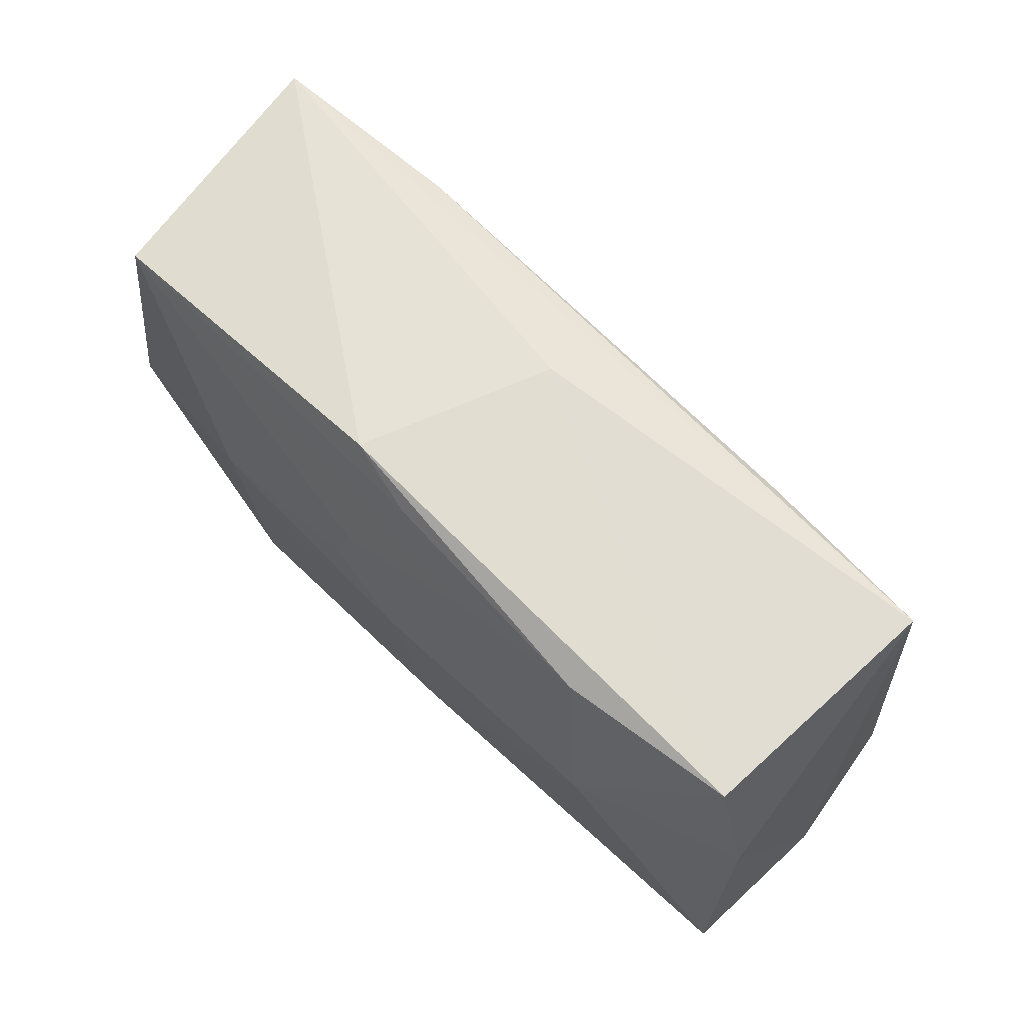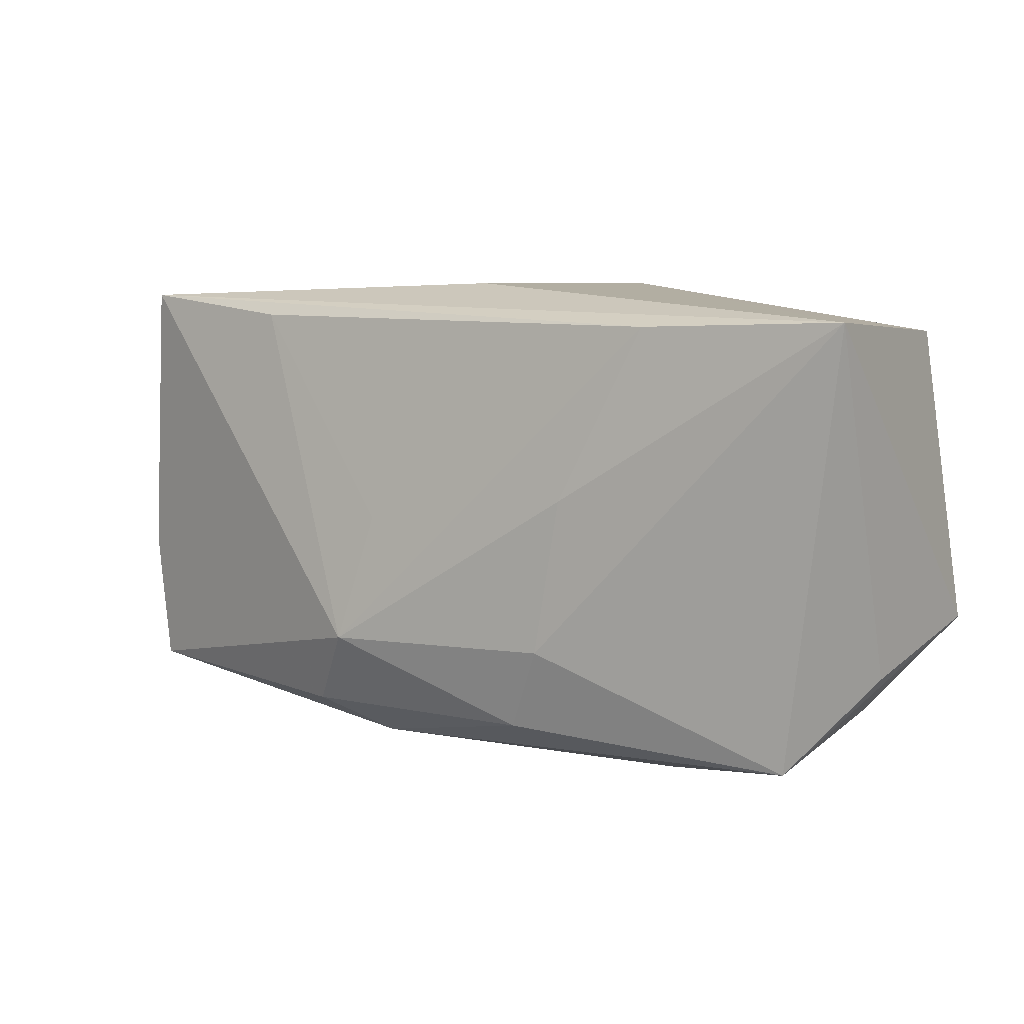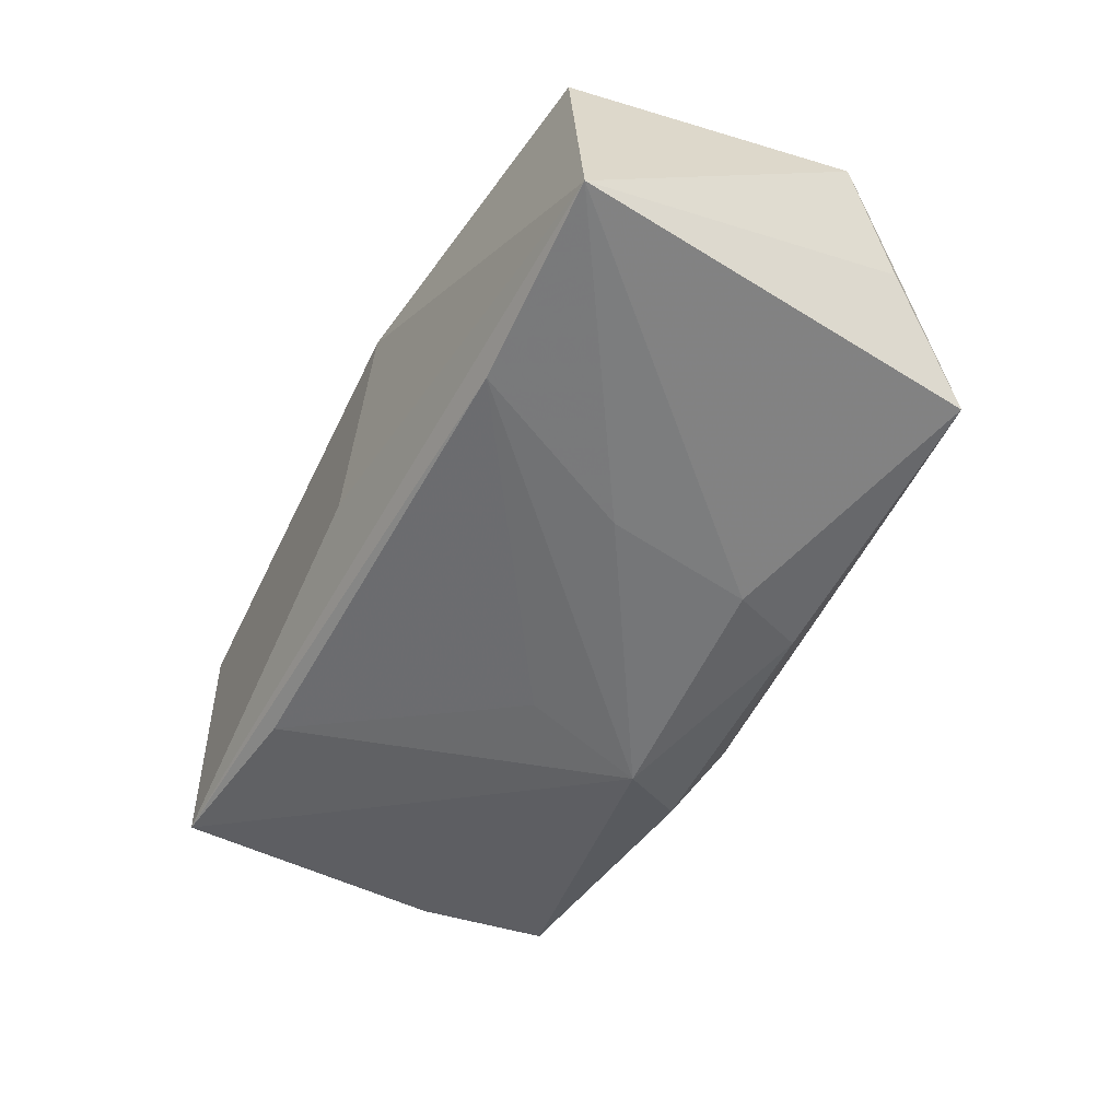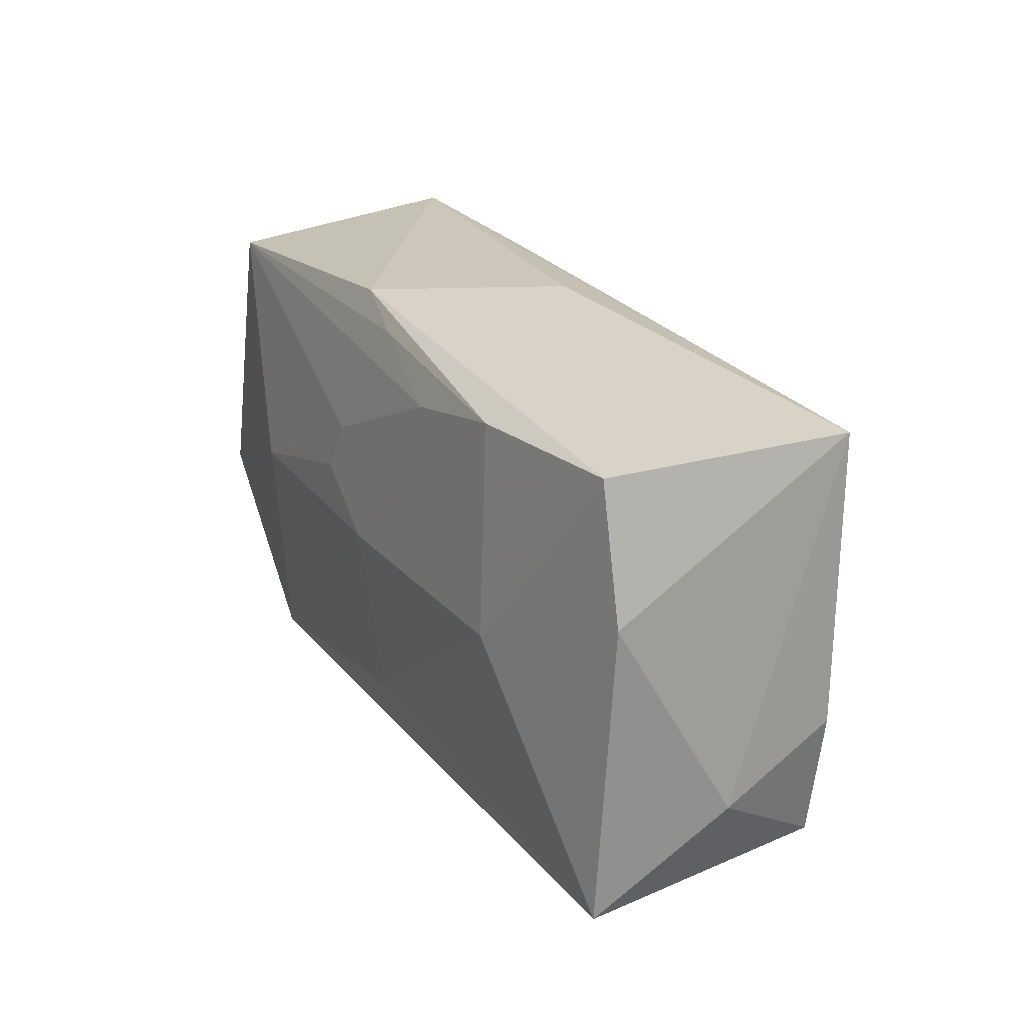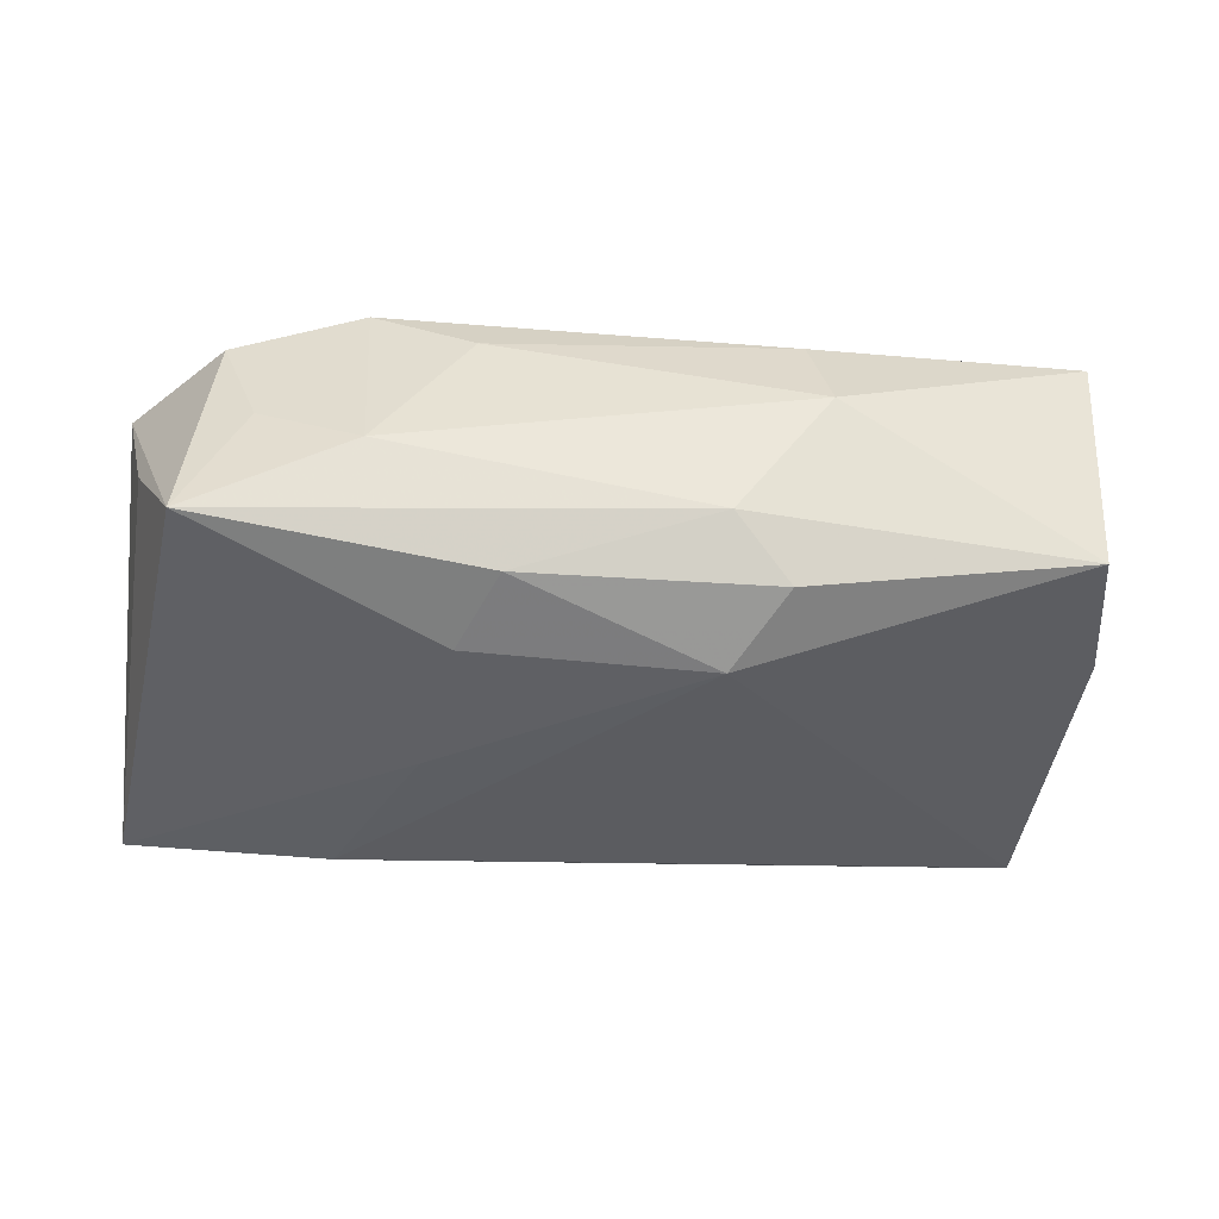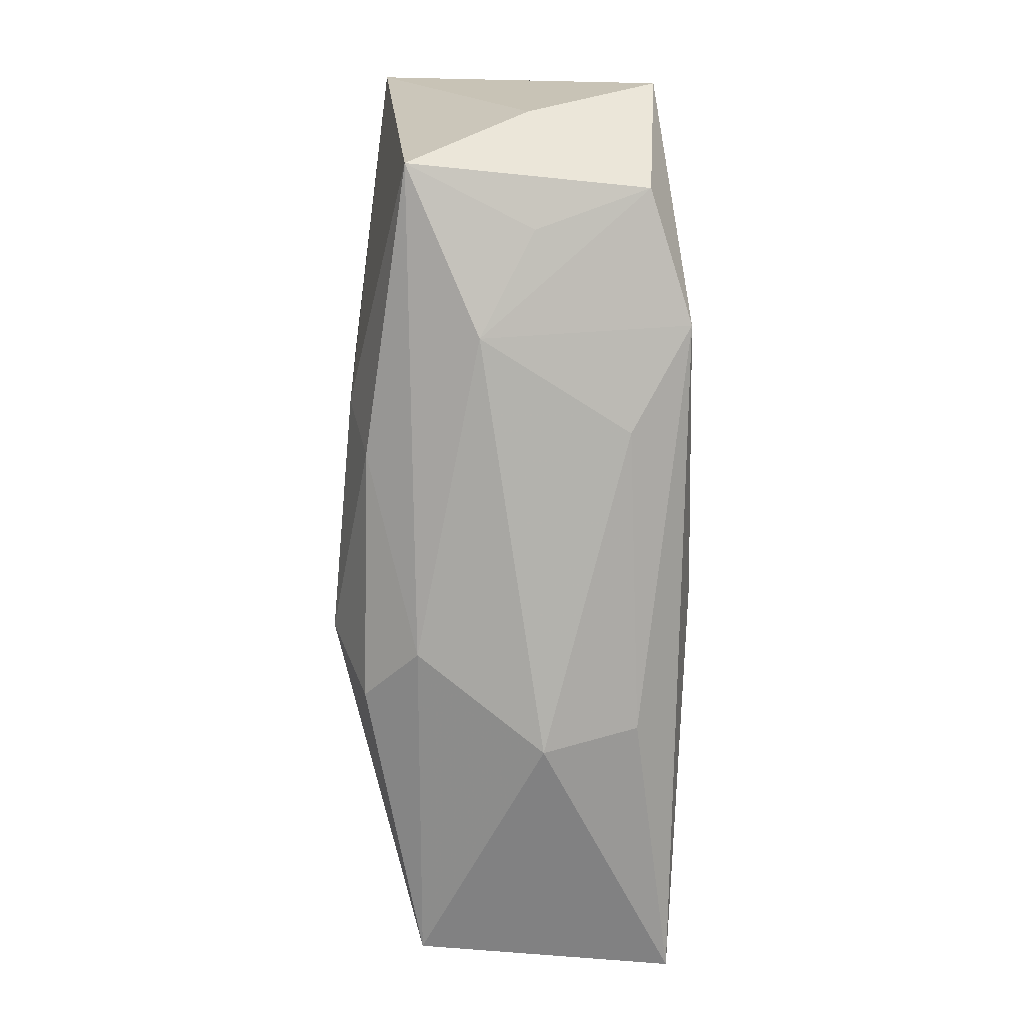
<metadata>
{"format":"obj","ext":"obj","renderer":"f3d","projection":"perspective","resolution":1024,"background":"white","views":[{"elev":70.1,"azim":43.2,"up":"+Y"},{"elev":3.6,"azim":-145.7,"up":"+Y"},{"elev":-54.2,"azim":-115.1,"up":"+Z"},{"elev":28.3,"azim":60.2,"up":"+Y"},{"elev":-41.9,"azim":-2.6,"up":"+Z"},{"elev":-77.7,"azim":-91.0,"up":"+Y"}]}
</metadata>
<code>
v -0.03289 -0.02001 -0.009827
v -0.006372 0.009314 0.01346
v -0.03702 -0.01305 3.162e-05
v -0.02222 0.01619 -0.01448
v 0.007947 -0.02037 -0.008487
v -0.008107 0.02118 0.009331
v 0.03687 0.01024 0.01153
v 0.007724 0.01689 0.0126
v -0.03963 0.01623 -0.01351
v -0.02004 -0.01808 0.01382
v 0.03928 -0.007713 0.002204
v -0.02775 -0.01958 0.0007309
v -0.007969 0.005001 0.01412
v 0.0333 0.02118 0.01085
v -0.01485 0.001853 -0.01542
v 0.03815 -0.0149 0.01389
v 0.03491 0.02042 -0.01053
v -0.01411 -0.002949 0.01421
v 0.01902 0.0181 -0.0124
v 0.007976 -0.01101 -0.01628
v 0.004909 -0.0002243 -0.01521
v 0.03659 -0.01528 -0.008047
v -0.0005566 0.001286 0.01495
v 0.003593 -0.01224 0.01495
v -0.01126 -0.02001 0.008977
v 0.01834 0.01973 0.01232
v -0.03113 -0.01736 0.01014
v 0.03781 -0.003829 -0.008391
v 0.02192 0.002892 0.01495
v -0.03697 0.01618 0.008944
v -0.001363 0.02066 -0.006743
v -0.008702 -0.01781 -0.01303
v -0.03948 -0.00857 0.01066
v -0.0191 -0.02174 -0.003599
v 0.01594 -0.02175 0.002292
v -0.001782 0.01964 0.01074
v -0.02305 -0.0003996 0.01371
v 0.01435 -0.01942 0.01028
v -0.01214 -0.01108 -0.01487
v 0.01247 -0.01718 -0.01312
f 37 30 33
f 10 37 33
f 10 16 24
f 10 24 23
f 11 17 7
f 7 16 11
f 22 11 16
f 23 24 29
f 24 16 29
f 29 16 7
f 13 37 23
f 23 29 26
f 14 17 31
f 31 6 14
f 6 26 14
f 7 17 14
f 14 29 7
f 14 26 29
f 19 17 20
f 20 21 19
f 33 1 27
f 27 10 33
f 10 27 34
f 23 37 18
f 18 10 23
f 37 10 18
f 3 1 33
f 9 6 31
f 30 6 9
f 33 30 9
f 31 17 9
f 9 3 33
f 1 3 9
f 20 22 40
f 17 11 28
f 11 22 28
f 20 17 28
f 28 22 20
f 36 6 30
f 36 26 6
f 8 36 30
f 26 36 8
f 23 26 8
f 10 34 25
f 35 22 16
f 35 25 34
f 12 27 1
f 1 34 12
f 12 34 27
f 4 19 21
f 17 19 4
f 4 9 17
f 4 21 20
f 1 9 39
f 20 40 32
f 32 39 20
f 1 39 32
f 2 8 30
f 30 37 2
f 37 13 2
f 2 13 23
f 23 8 2
f 38 35 16
f 25 35 38
f 16 10 38
f 10 25 38
f 5 35 34
f 5 34 1
f 5 40 22
f 22 35 5
f 1 32 5
f 5 32 40
f 15 4 20
f 9 4 15
f 20 39 15
f 15 39 9

</code>
